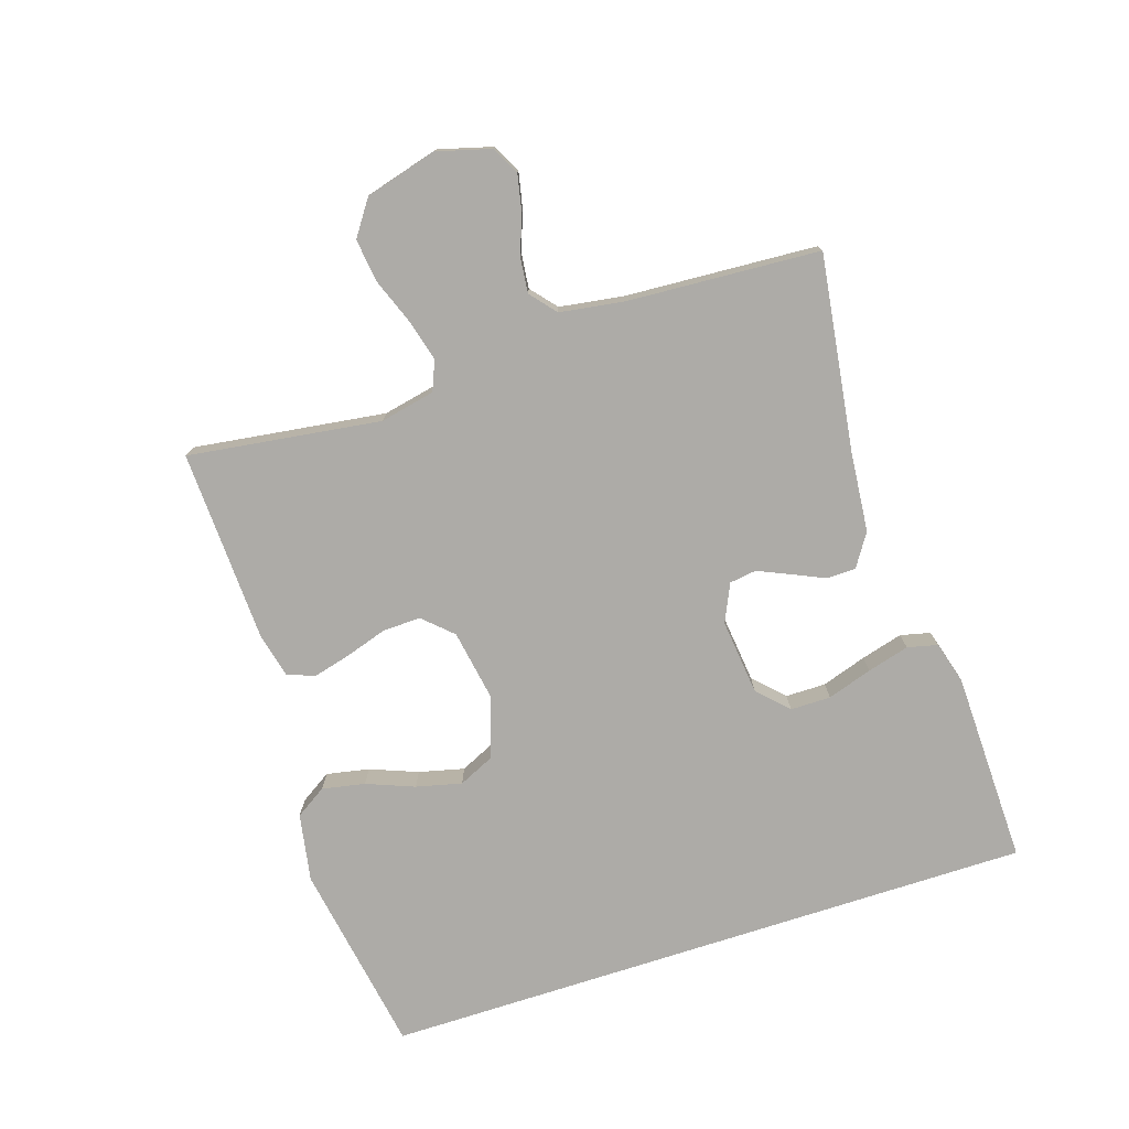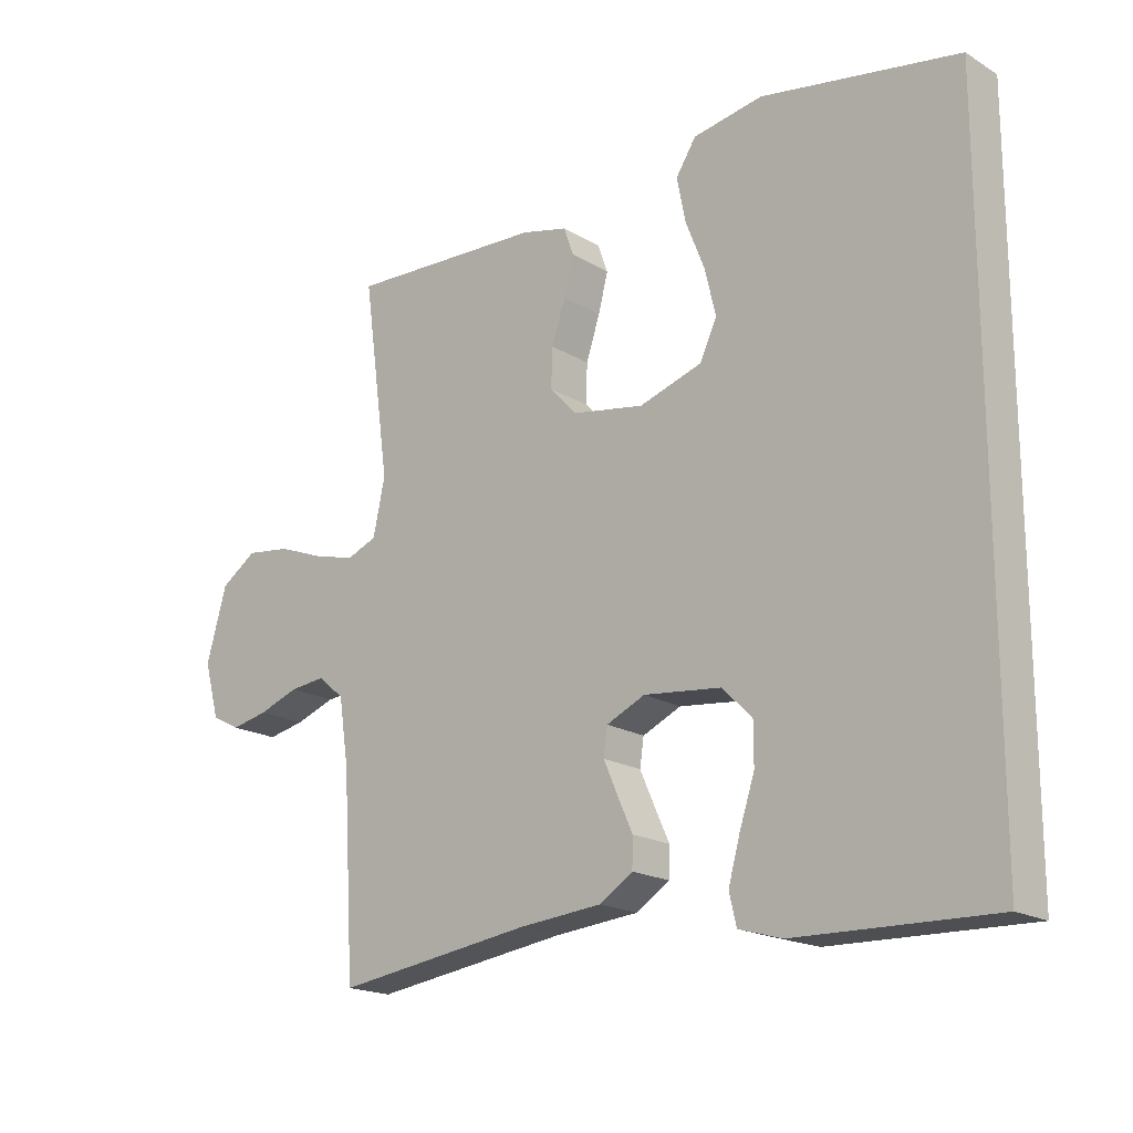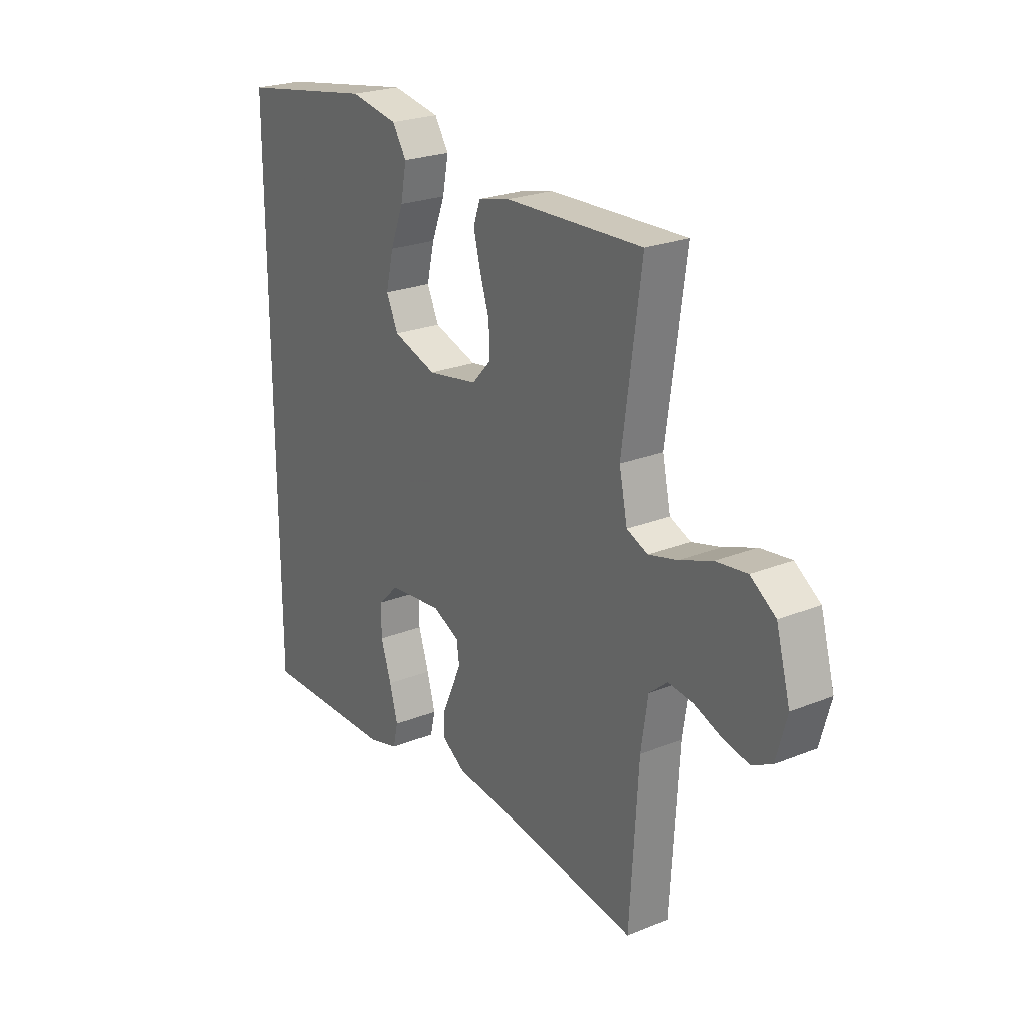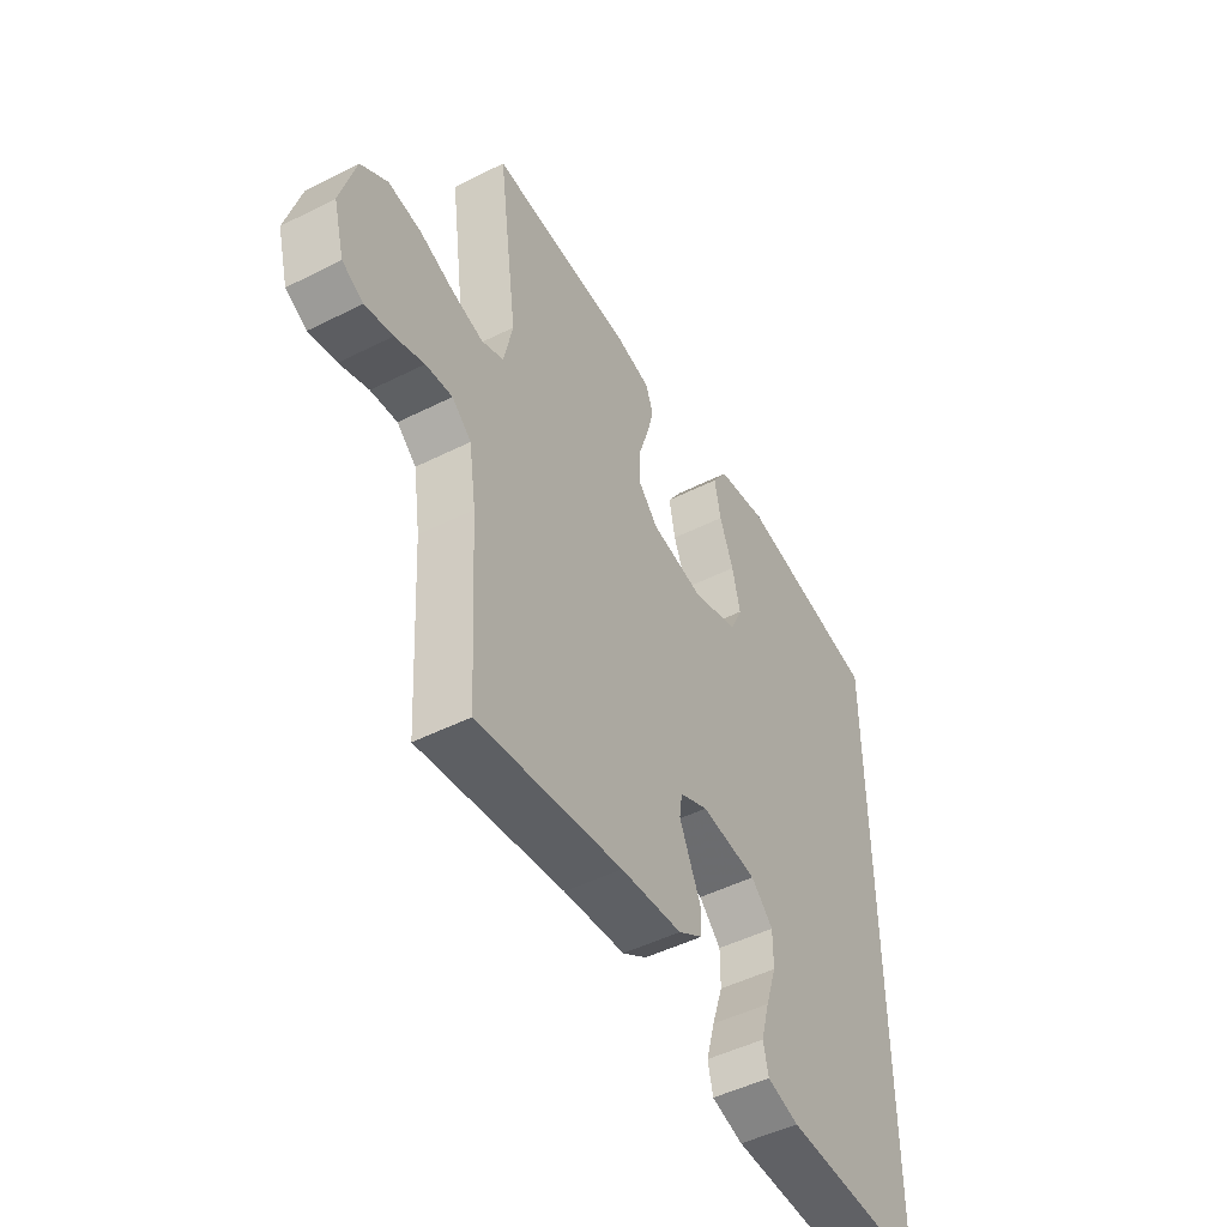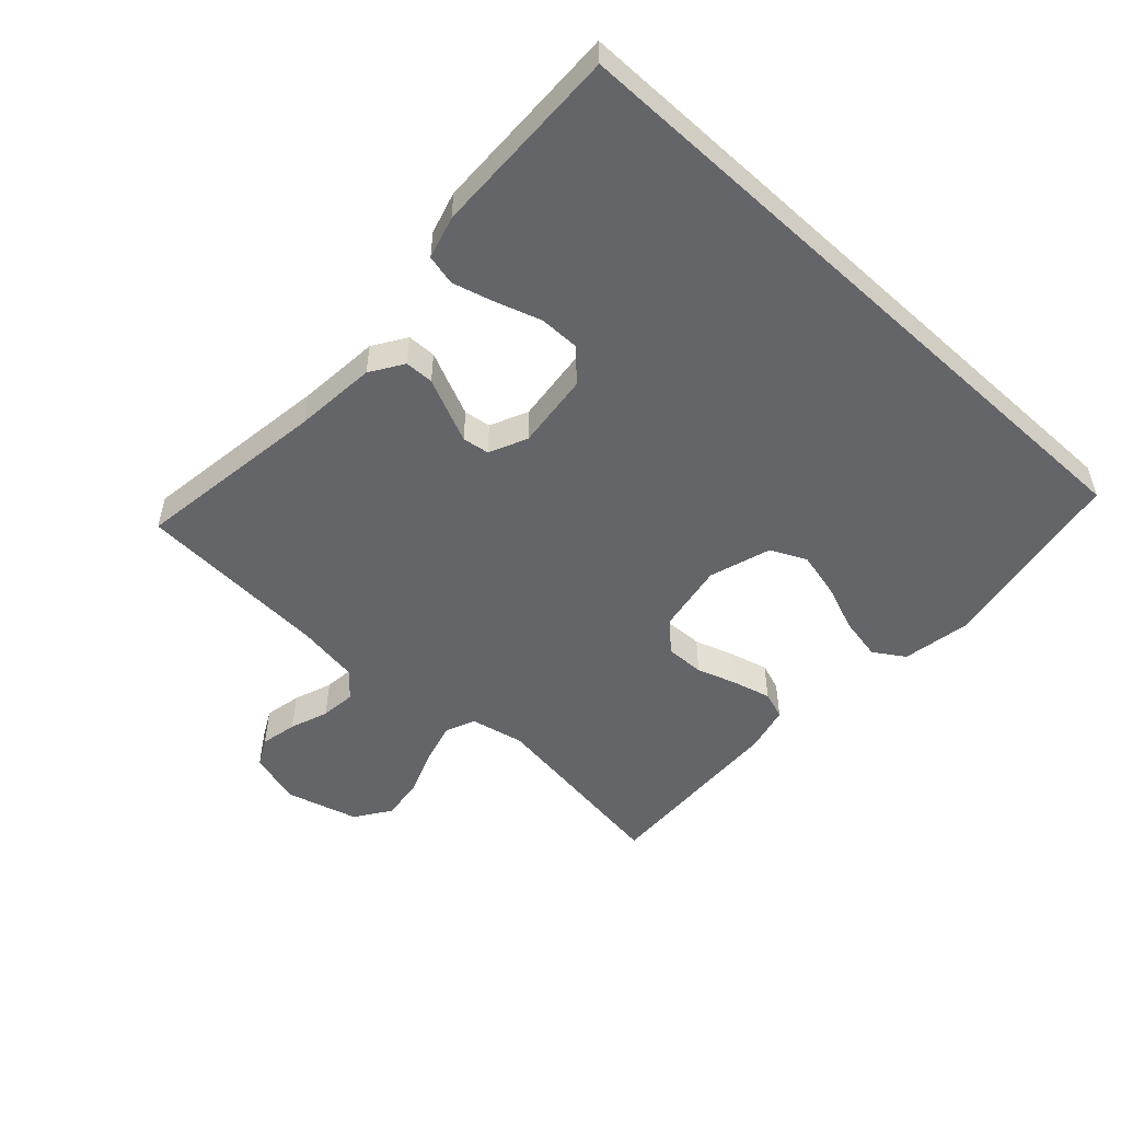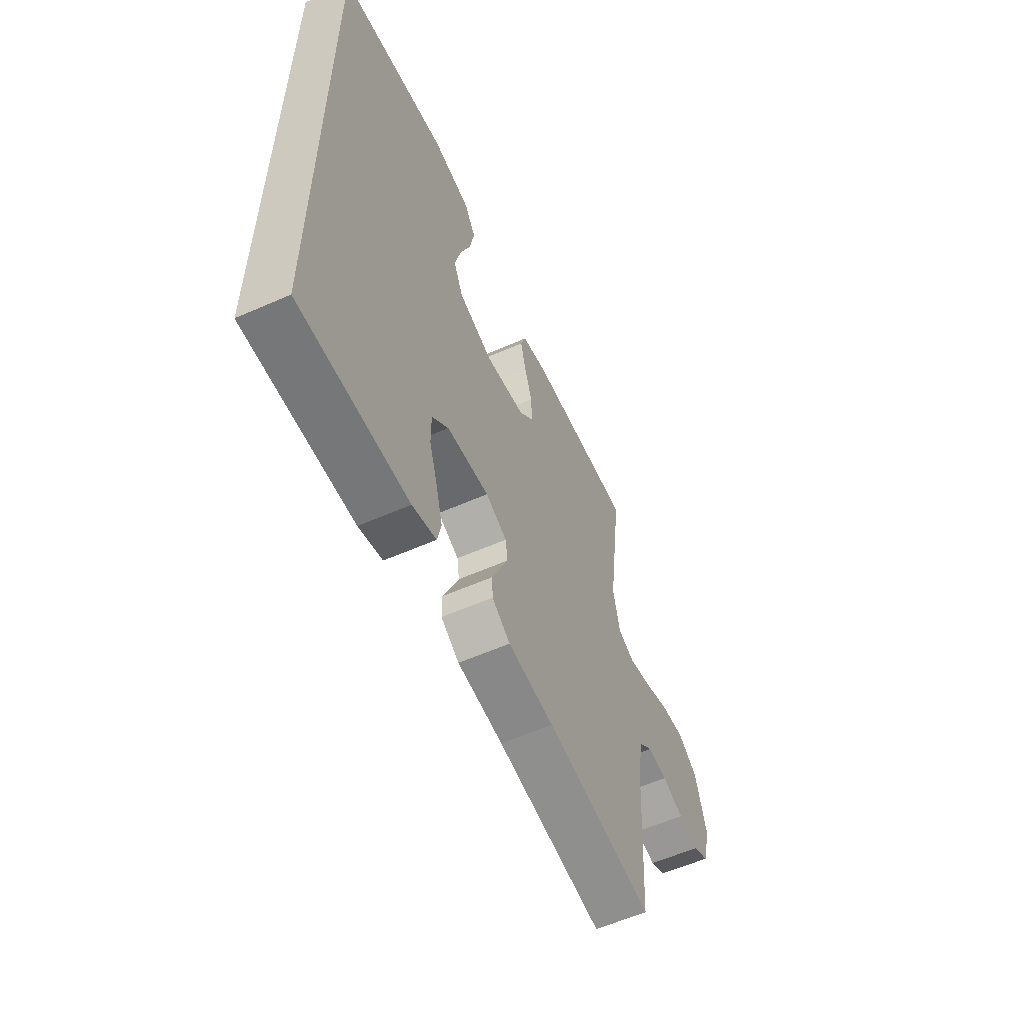
<metadata>
{"format":"obj","ext":"obj","renderer":"f3d","projection":"perspective","resolution":1024,"background":"white","views":[{"elev":-76.4,"azim":107.9,"up":"+Y"},{"elev":-18.6,"azim":-138.8,"up":"+Z"},{"elev":24.0,"azim":56.4,"up":"+Z"},{"elev":-48.5,"azim":119.3,"up":"+Z"},{"elev":-51.6,"azim":-132.7,"up":"+Y"},{"elev":-58.2,"azim":-65.5,"up":"+Z"}]}
</metadata>
<code>
v -0.5 0.07 0.497
v -0.2 0.07 0.548
v -0.094 0.07 0.529
v -0.063 0.07 0.481
v -0.076 0.07 0.414
v -0.105 0.07 0.34
v -0.122 0.07 0.269
v -0.096 0.07 0.213
v 0 0.07 0.182
v 0.11 0.07 0.201
v 0.152 0.07 0.246
v 0.15 0.07 0.306
v 0.129 0.07 0.37
v 0.114 0.07 0.428
v 0.129 0.07 0.471
v 0.2 0.07 0.488
v 0.5 0.07 0.5
v 0.459 0.07 0.2
v 0.477 0.07 0.115
v 0.523 0.07 0.096
v 0.587 0.07 0.113
v 0.658 0.07 0.14
v 0.726 0.07 0.149
v 0.781 0.07 0.111
v 0.812 0.07 0
v 0.789 0.07 -0.084
v 0.745 0.07 -0.107
v 0.688 0.07 -0.095
v 0.628 0.07 -0.073
v 0.573 0.07 -0.067
v 0.533 0.07 -0.101
v 0.518 0.07 -0.2
v 0.5 0.07 -0.5
v 0.2 0.07 -0.457
v 0.072 0.07 -0.445
v 0.021 0.07 -0.412
v 0.02 0.07 -0.367
v 0.043 0.07 -0.316
v 0.065 0.07 -0.266
v 0.059 0.07 -0.224
v 0 0.07 -0.197
v -0.118 0.07 -0.21
v -0.164 0.07 -0.255
v -0.164 0.07 -0.318
v -0.141 0.07 -0.388
v -0.123 0.07 -0.453
v -0.134 0.07 -0.5
v -0.2 0.07 -0.519
v -0.5 0.07 -0.526
v -0.5 0 0.497
v -0.2 0 0.548
v -0.094 0 0.529
v -0.063 0 0.481
v -0.076 0 0.414
v -0.105 0 0.34
v -0.122 0 0.269
v -0.096 0 0.213
v 0 0 0.182
v 0.11 0 0.201
v 0.152 0 0.246
v 0.15 0 0.306
v 0.129 0 0.37
v 0.114 0 0.428
v 0.129 0 0.471
v 0.2 0 0.488
v 0.5 0 0.5
v 0.459 0 0.2
v 0.477 0 0.115
v 0.523 0 0.096
v 0.587 0 0.113
v 0.658 0 0.14
v 0.726 0 0.149
v 0.781 0 0.111
v 0.812 0 0
v 0.789 0 -0.084
v 0.745 0 -0.107
v 0.688 0 -0.095
v 0.628 0 -0.073
v 0.573 0 -0.067
v 0.533 0 -0.101
v 0.518 0 -0.2
v 0.5 0 -0.5
v 0.2 0 -0.457
v 0.072 0 -0.445
v 0.021 0 -0.412
v 0.02 0 -0.367
v 0.043 0 -0.316
v 0.065 0 -0.266
v 0.059 0 -0.224
v 0 0 -0.197
v -0.118 0 -0.21
v -0.164 0 -0.255
v -0.164 0 -0.318
v -0.141 0 -0.388
v -0.123 0 -0.453
v -0.134 0 -0.5
v -0.2 0 -0.519
v -0.5 0 -0.526
f 44 45 46 47
f 44 47 48 49
f 35 36 37 38
f 34 35 38 39
f 32 33 34 39
f 31 32 39 40
f 26 27 28 29
f 26 29 30
f 25 26 30
f 24 25 30
f 21 22 23 24
f 20 21 24 30
f 19 20 30 31
f 15 16 17 18
f 15 18 19
f 12 13 14 15
f 12 15 19 31
f 3 4 5 6
f 3 6 7
f 2 3 7
f 1 2 7
f 43 44 49 1
f 31 40 41
f 31 41 42
f 11 12 31
f 10 11 31 42
f 9 10 42 43
f 43 1 7 8
f 8 9 43
f 96 95 94 93
f 98 97 96 93
f 87 86 85 84
f 88 87 84 83
f 88 83 82 81
f 89 88 81 80
f 78 77 76 75
f 79 78 75
f 79 75 74
f 79 74 73
f 73 72 71 70
f 79 73 70 69
f 80 79 69 68
f 67 66 65 64
f 68 67 64
f 64 63 62 61
f 80 68 64 61
f 55 54 53 52
f 56 55 52
f 56 52 51
f 56 51 50
f 50 98 93 92
f 90 89 80
f 91 90 80
f 80 61 60
f 91 80 60 59
f 92 91 59 58
f 57 56 50 92
f 92 58 57
f 1 50 51 2
f 2 51 52 3
f 3 52 53 4
f 4 53 54 5
f 5 54 55 6
f 6 55 56 7
f 7 56 57 8
f 8 57 58 9
f 9 58 59 10
f 10 59 60 11
f 11 60 61 12
f 12 61 62 13
f 13 62 63 14
f 14 63 64 15
f 15 64 65 16
f 16 65 66 17
f 17 66 67 18
f 18 67 68 19
f 19 68 69 20
f 20 69 70 21
f 21 70 71 22
f 22 71 72 23
f 23 72 73 24
f 24 73 74 25
f 25 74 75 26
f 26 75 76 27
f 27 76 77 28
f 28 77 78 29
f 29 78 79 30
f 30 79 80 31
f 31 80 81 32
f 32 81 82 33
f 33 82 83 34
f 34 83 84 35
f 35 84 85 36
f 36 85 86 37
f 37 86 87 38
f 38 87 88 39
f 39 88 89 40
f 40 89 90 41
f 41 90 91 42
f 42 91 92 43
f 43 92 93 44
f 44 93 94 45
f 45 94 95 46
f 46 95 96 47
f 47 96 97 48
f 48 97 98 49
f 49 98 50 1

</code>
